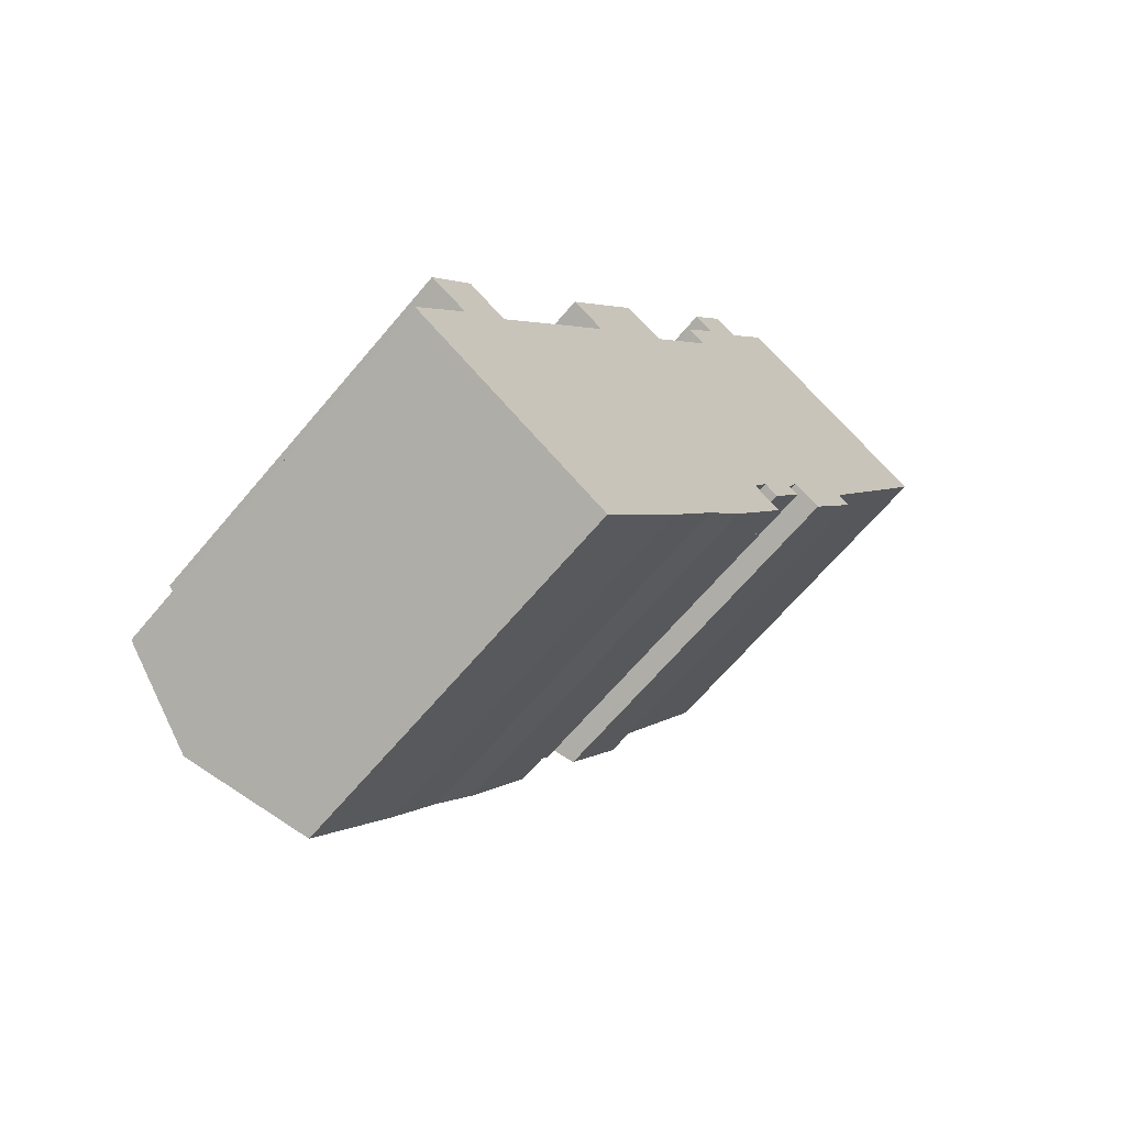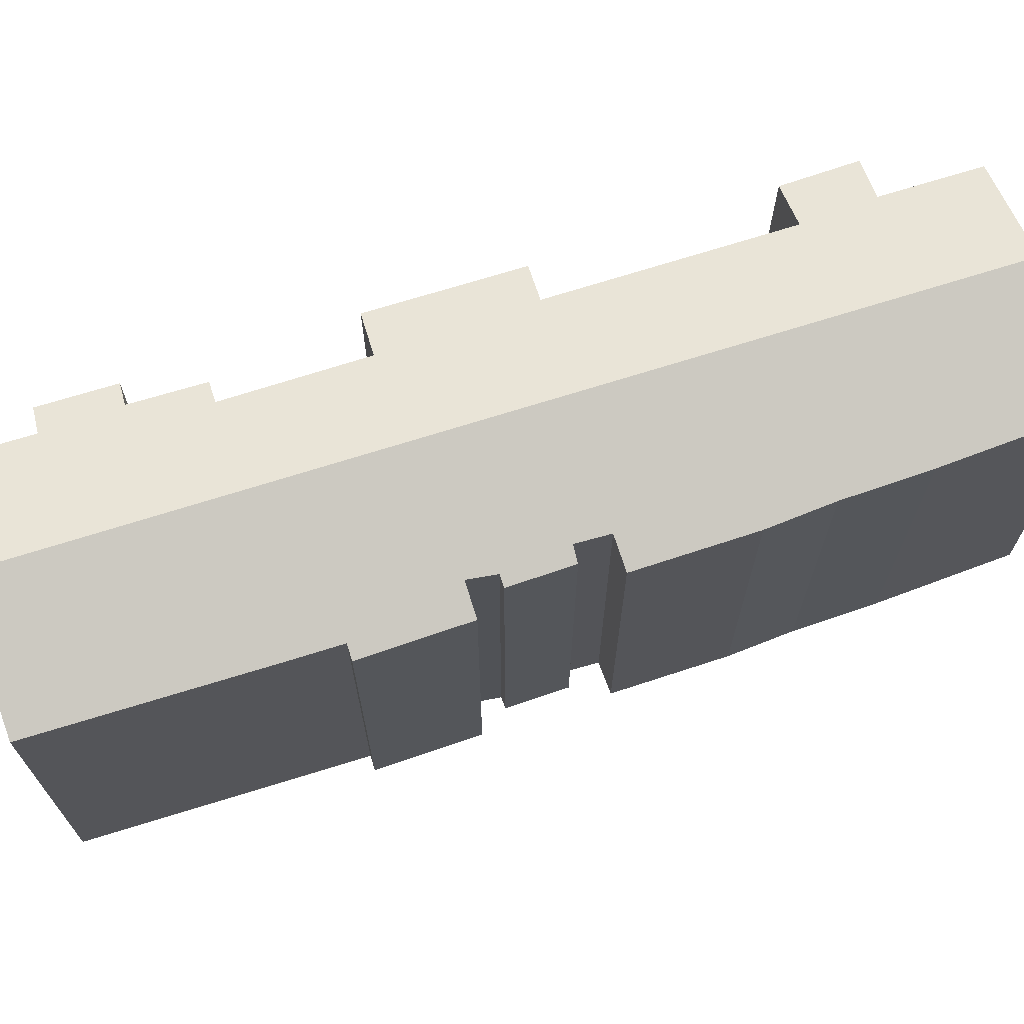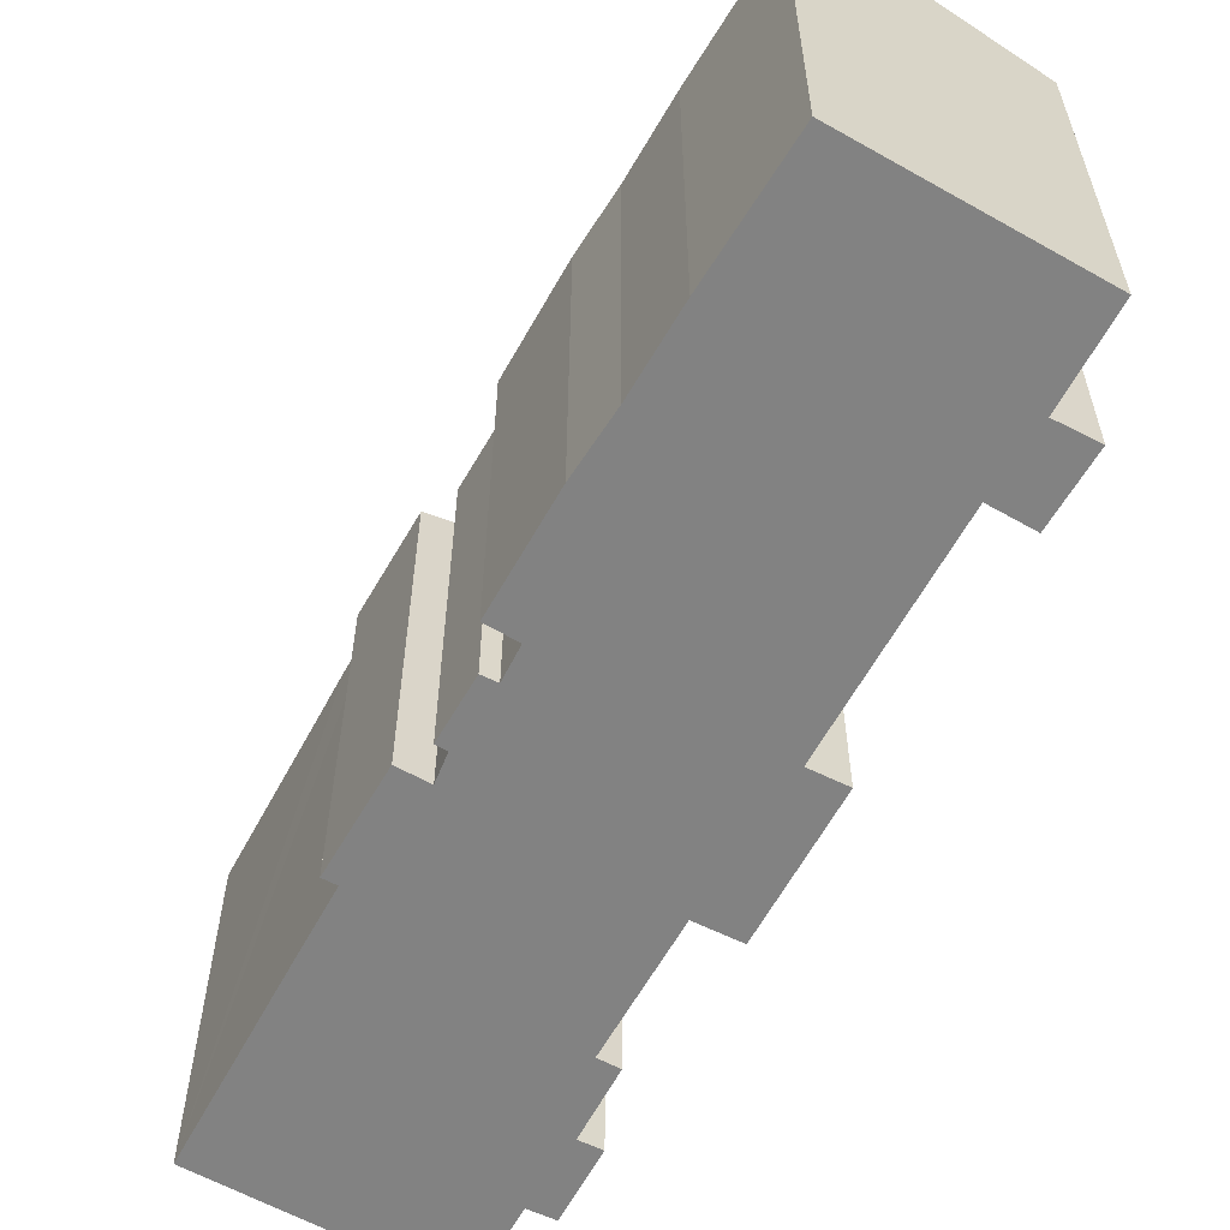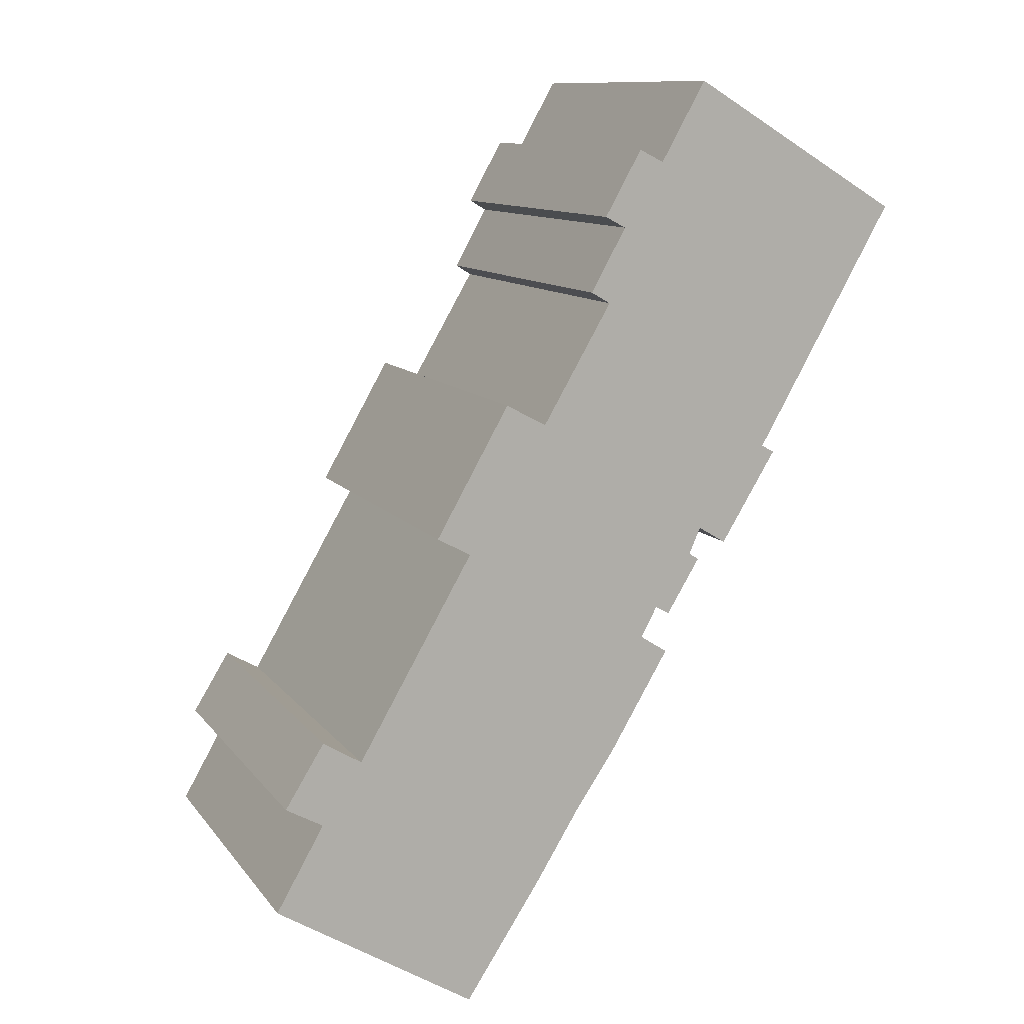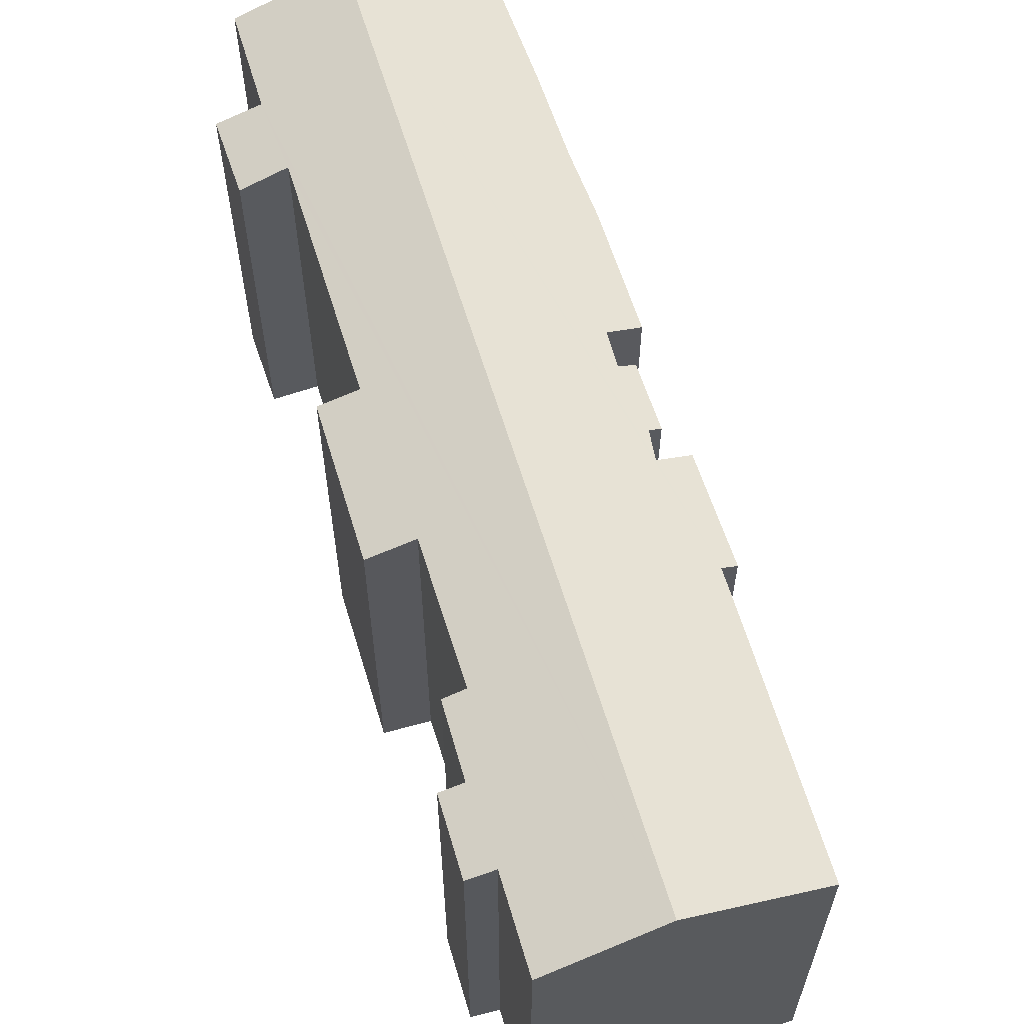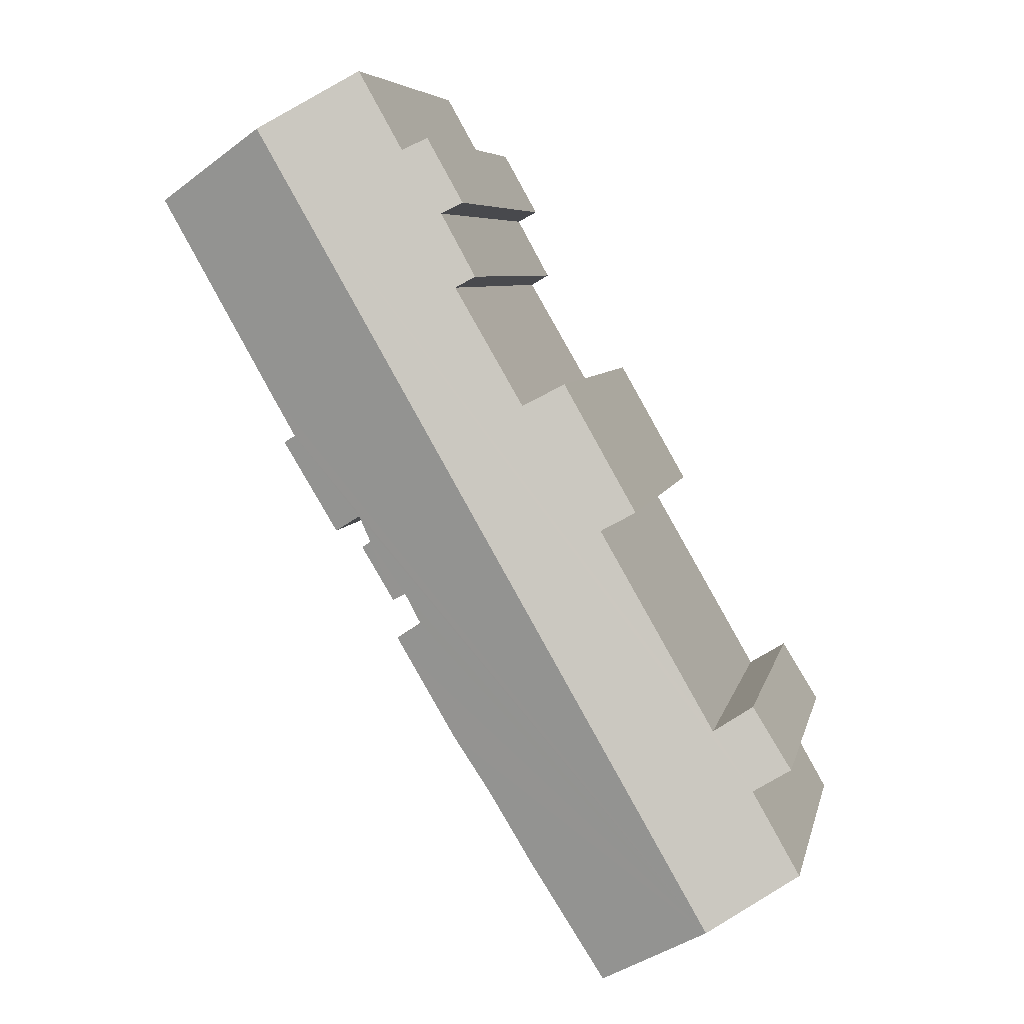
<metadata>
{"format":"obj","ext":"obj","renderer":"f3d","projection":"perspective","resolution":1024,"background":"white","views":[{"elev":-66.2,"azim":-40.1,"up":"+Z"},{"elev":70.9,"azim":102.4,"up":"+Y"},{"elev":-60.7,"azim":-178.6,"up":"+Y"},{"elev":10.9,"azim":-21.8,"up":"+Z"},{"elev":63.5,"azim":12.8,"up":"+Y"},{"elev":6.5,"azim":-168.1,"up":"+Z"}]}
</metadata>
<code>
v  17.9 13.83 12.41
v  19.48 13.97 16.04
v  19.95 13.8 15.78
v  15.6 14.05 9.816
v  16.45 14.17 12.05
v  16.82 14.04 11.83
v  15.18 13.85 7.799
v  14.48 14.22 8.978
v  15.5 13.85 8.329
v  20.5 13.97 17.82
v  20.32 15.54 27.56
v  24.57 13.99 25.01
v  3.314 15.54 -2.03
v  16.87 14.21 13.03
v  15.08 14.24 10.09
v  13.27 13.87 4.567
v  11.88 13.92 2.513
v  10.23 13.95 -0.204
v  7.416 14.04 -4.543
v  1.844 13.86 6.21
v  1.772 14.32 3.109
v  0.4 13.83 3.873
v  3.266 14.38 5.333
v  8.994 13.94 18.13
v  7.529 14.38 12.72
v  6.288 13.94 13.38
v  14.21 13.93 27.24
v  13.62 14.21 24.44
v  12.86 13.94 24.84
v  0 14.32 8.771e-16
v  10.48 14.46 17.33
v  13.03 14.47 21.7
v  12.33 14.22 22.11
v  15.1 14.24 26.79
v  16.75 14.24 29.7
v  17.66 14.57 29.16
v  12.33 -1.354e-15 22.11
v  13.62 -1.496e-15 24.44
v  12.86 -1.521e-15 24.84
v  14.21 -1.668e-15 27.24
v  15.1 -1.64e-15 26.79
v  16.75 -1.819e-15 29.7
v  0 0 0
v  1.772 -1.904e-16 3.109
v  1.844 -3.803e-16 6.21
v  0.4 -2.372e-16 3.873
v  7.529 -7.788e-16 12.72
v  3.266 -3.266e-16 5.333
v  6.288 -8.194e-16 13.38
v  8.994 -1.11e-15 18.13
v  13.03 -1.329e-15 21.7
v  10.48 -1.061e-15 17.33
v  16.87 -7.978e-16 13.03
v  17.9 -7.598e-16 12.41
v  15.08 -6.179e-16 10.09
v  15.6 -6.011e-16 9.816
v  7.416 2.782e-16 -4.543
v  3.314 1.243e-16 -2.03
v  24.57 -1.531e-15 25.01
v  17.66 -1.786e-15 29.16
v  20.32 -1.687e-15 27.56
v  19.48 -9.822e-16 16.04
v  19.95 -9.659e-16 15.78
v  16.45 -7.378e-16 12.05
v  16.82 -7.241e-16 11.83
v  14.48 -5.497e-16 8.978
v  15.5 -5.1e-16 8.329
v  20.5 -1.091e-15 17.82
v  13.27 -2.796e-16 4.567
v  15.18 -4.776e-16 7.799
v  11.88 -1.539e-16 2.513
v  10.23 1.249e-17 -0.204
g defaultobject
f 1 2 3
f 4 5 6
f 7 8 9
f 10 11 12
f 11 10 13
f 13 10 2
f 13 2 14
f 14 2 1
f 13 14 5
f 13 5 15
f 15 5 4
f 13 15 8
f 13 8 7
f 13 7 16
f 13 16 17
f 13 17 18
f 13 18 19
f 20 21 22
f 21 20 23
f 24 25 26
f 27 28 29
f 30 11 13
f 11 30 21
f 11 21 23
f 11 23 25
f 11 25 31
f 31 25 24
f 11 31 32
f 11 32 33
f 11 33 28
f 11 28 34
f 34 28 27
f 11 34 35
f 11 35 36
f 37 28 33
f 28 37 38
f 39 27 29
f 27 39 40
f 41 35 34
f 35 41 42
f 43 21 30
f 21 43 44
f 22 45 20
f 45 22 46
f 23 47 25
f 47 23 48
f 49 24 26
f 24 49 50
f 31 51 32
f 51 31 52
f 38 29 28
f 29 38 39
f 1 53 14
f 53 1 54
f 4 55 15
f 55 4 56
f 57 13 19
f 13 57 30
f 30 57 43
f 43 57 58
f 44 22 21
f 22 44 46
f 47 26 25
f 26 47 49
f 51 33 32
f 33 51 37
f 27 41 34
f 41 27 40
f 36 12 11
f 12 36 35
f 12 35 42
f 12 42 59
f 59 42 60
f 59 60 61
f 62 3 2
f 3 62 63
f 64 6 5
f 6 64 65
f 66 9 8
f 9 66 67
f 20 48 23
f 48 20 45
f 24 52 31
f 52 24 50
f 59 10 12
f 10 59 2
f 2 59 62
f 62 59 68
f 3 54 1
f 54 3 63
f 53 5 14
f 5 53 64
f 6 56 4
f 56 6 65
f 55 8 15
f 8 55 66
f 67 7 9
f 7 67 16
f 16 67 69
f 69 67 70
f 16 71 17
f 71 16 69
f 17 72 18
f 72 17 71
f 18 57 19
f 57 18 72
f 51 38 37
f 38 51 41
f 41 51 42
f 42 51 60
f 47 50 49
f 50 47 52
f 38 40 39
f 40 38 41
f 44 45 46
f 45 44 48
f 58 44 43
f 44 58 48
f 48 58 47
f 47 58 52
f 52 58 51
f 51 58 60
f 60 58 61
f 61 58 57
f 61 57 66
f 61 66 55
f 66 57 67
f 67 57 71
f 71 57 72
f 67 71 69
f 67 69 70
f 55 64 53
f 64 55 56
f 64 56 65
f 54 62 53
f 62 54 63
f 61 53 59
f 53 61 55
f 59 53 62
f 59 62 68

</code>
